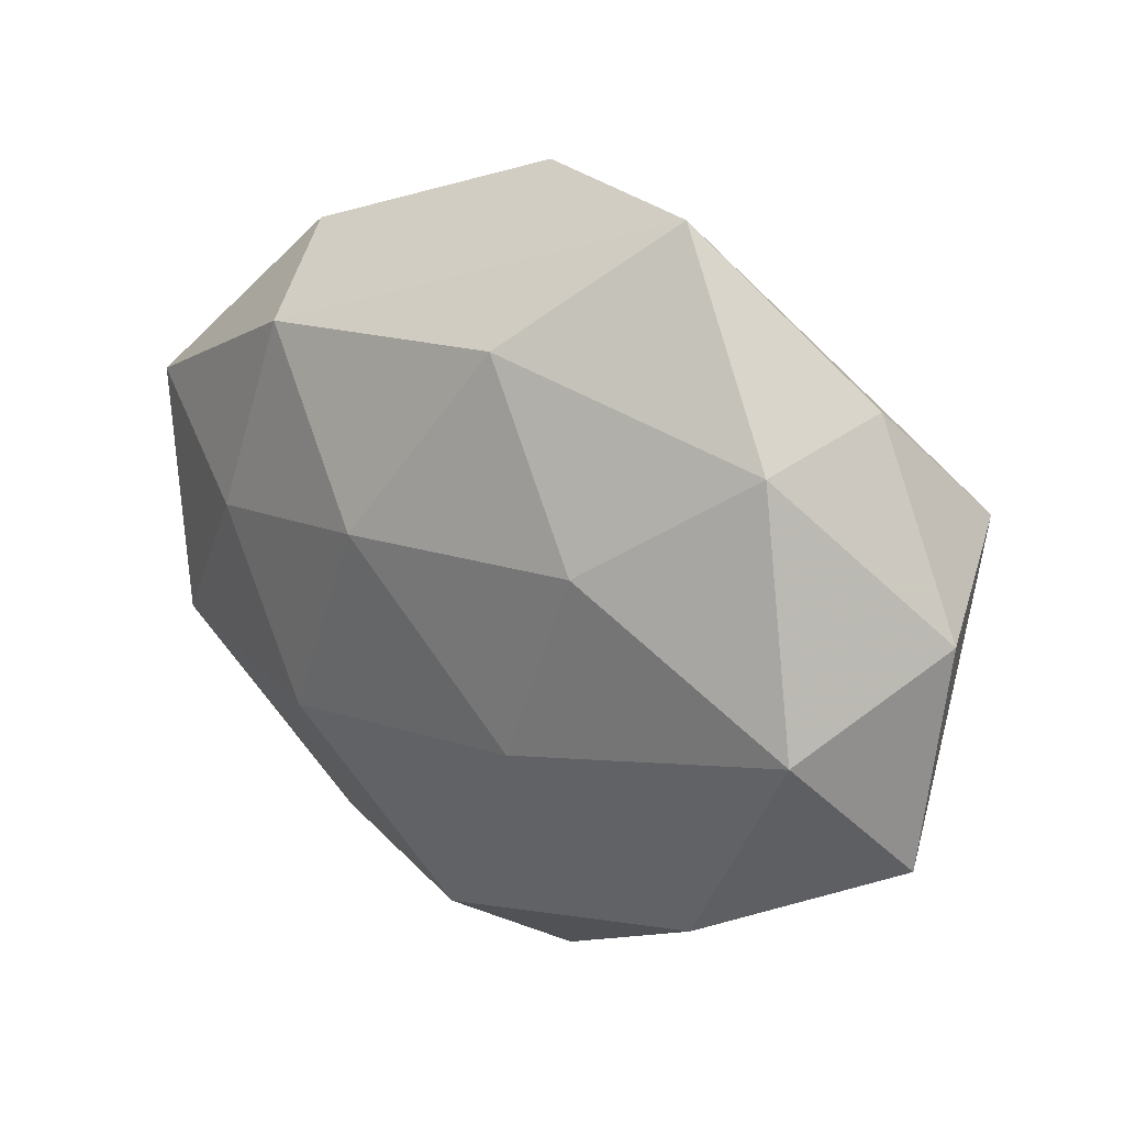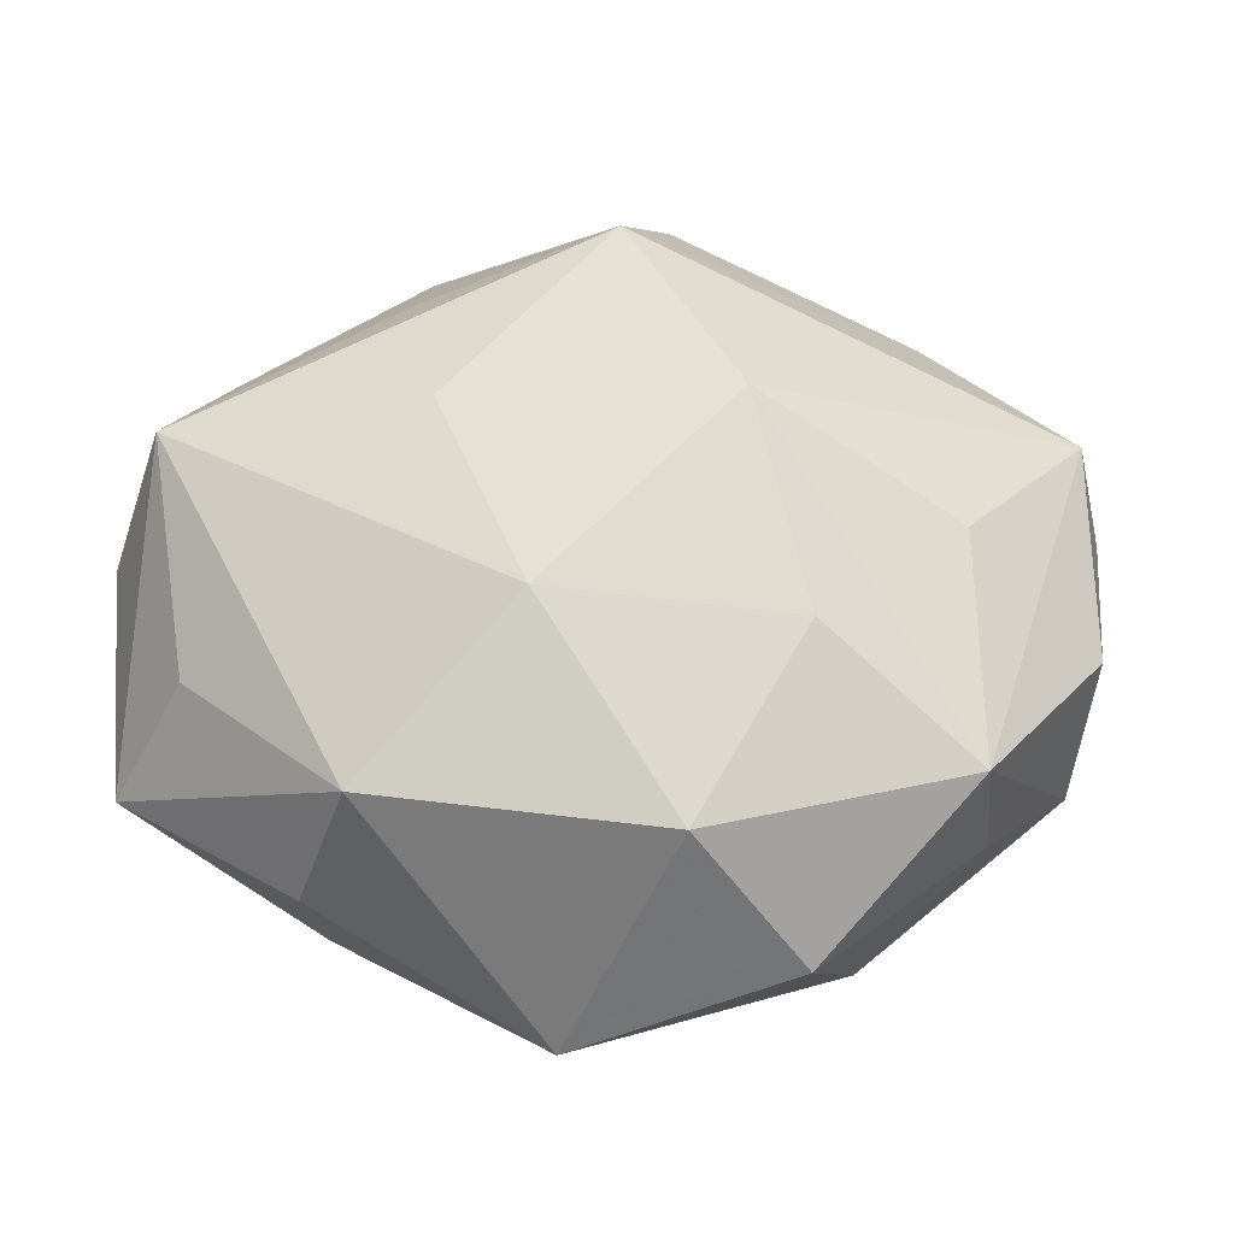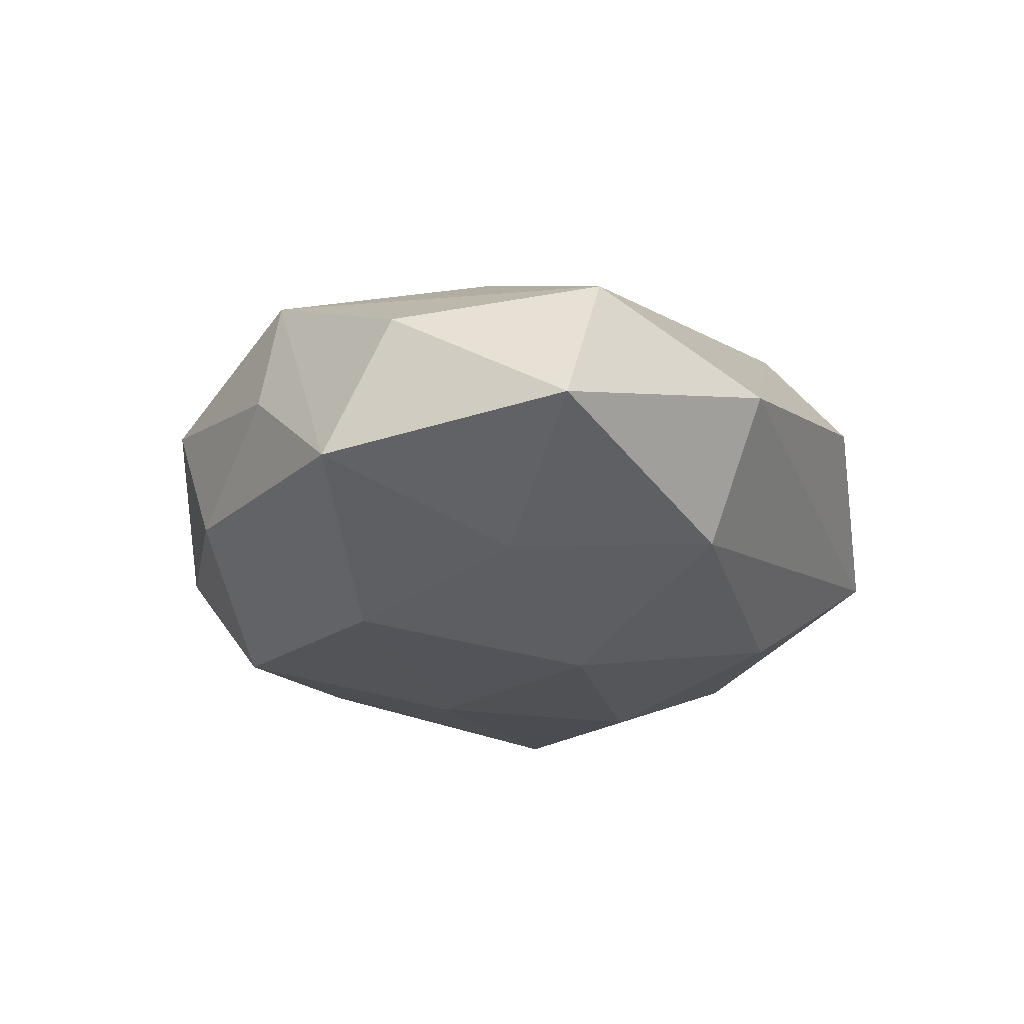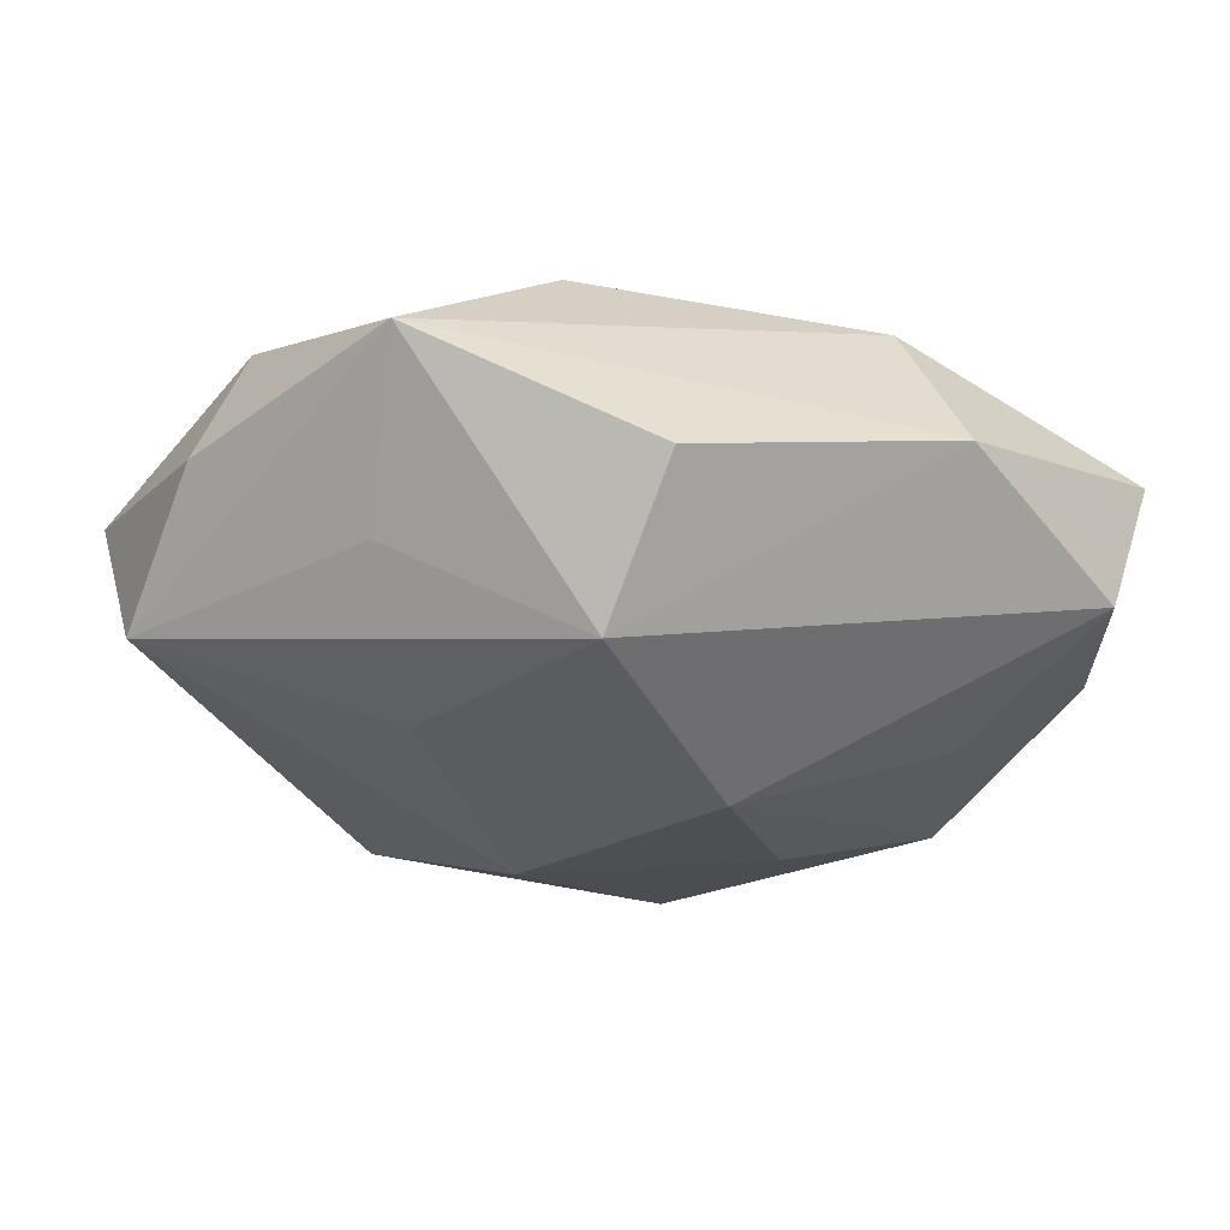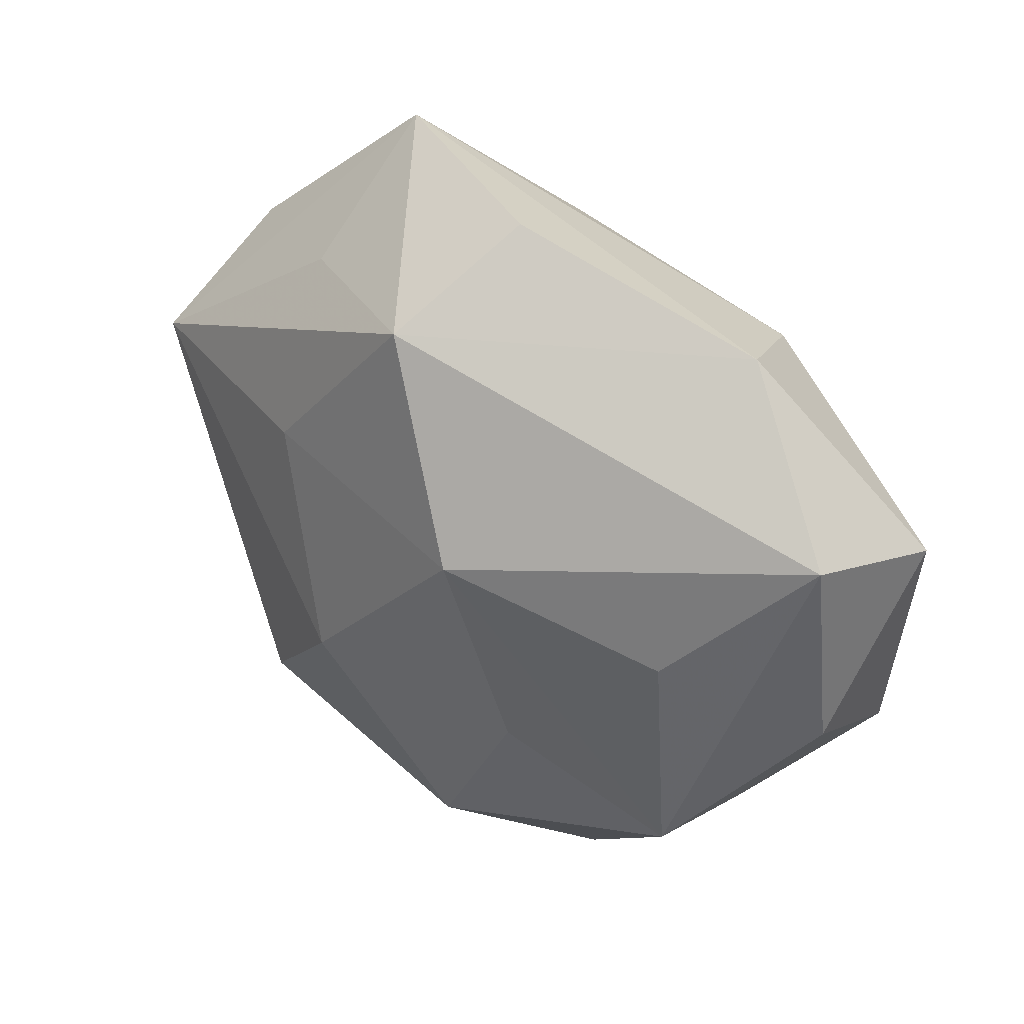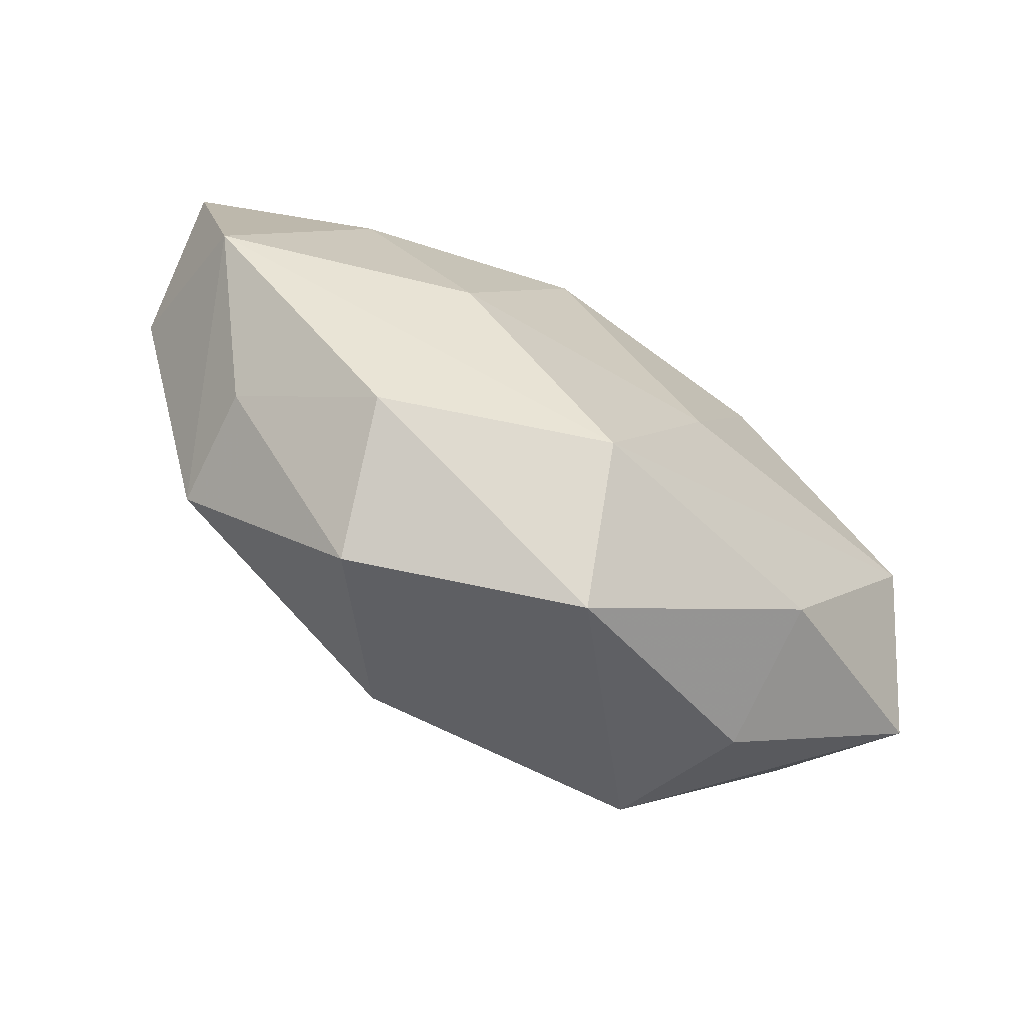
<metadata>
{"format":"obj","ext":"obj","renderer":"f3d","projection":"perspective","resolution":1024,"background":"white","views":[{"elev":24.4,"azim":-141.7,"up":"+Y"},{"elev":-28.1,"azim":-1.0,"up":"+Y"},{"elev":-24.4,"azim":98.9,"up":"+Z"},{"elev":63.5,"azim":3.3,"up":"+Y"},{"elev":36.0,"azim":41.2,"up":"+Y"},{"elev":-75.0,"azim":147.4,"up":"+Y"}]}
</metadata>
<code>
v -0.007933 -0.01015 0.02557
v -0.04138 -0.01185 0.008454
v 0.006577 -0.03179 0.01975
v -0.04501 0.01346 0.01303
v 0.0202 -0.01523 -0.02106
v -0.005056 -0.04437 -0.00455
v -0.02451 -0.02729 0.01756
v 0.01252 0.01132 0.026
v -0.02772 -0.02956 -0.01331
v 0.0004921 -0.03412 -0.01863
v -0.02942 -0.03192 0.002782
v 0.008943 0.009341 -0.02401
v -0.01858 0.01133 -0.02214
v 0.04645 -0.01435 -0.01168
v 0.00603 0.04303 0.005937
v -0.05044 0.006063 -0.002298
v -0.04885 -0.01841 -0.00489
v 0.03265 0.03345 -0.001475
v -0.02076 0.03048 0.0101
v 0.01843 -0.03991 0.005833
v -0.01941 0.04362 -0.004955
v 0.03478 -0.0231 0.01396
v 0.03622 -0.0249 0.0006343
v 0.04837 -0.006437 0.00357
v 0.04769 0.01683 0.006095
v 0.0515 0.01356 -0.008671
v -0.04184 -0.003582 -0.01768
v -0.03889 0.02669 0.0008318
v 0.03278 0.004457 -0.01822
v -0.03493 0.02312 -0.01296
v -0.005486 0.0308 -0.01816
v 0.03416 0.002156 0.01534
v 0.0005553 0.03361 0.02023
v 0.02388 -0.03426 -0.00956
v 0.02587 0.02686 -0.01632
v -0.01025 -0.0109 -0.02198
v 0.01834 -0.01131 0.02206
v -0.01744 0.01317 0.02062
f 34 6 10
f 10 27 36
f 20 6 34
f 3 6 20
f 20 22 3
f 3 22 37
f 34 10 14
f 17 4 16
f 16 4 28
f 16 27 17
f 19 4 33
f 18 33 25
f 18 15 33
f 25 26 18
f 26 35 18
f 21 35 31
f 15 18 21
f 21 18 35
f 28 4 21
f 4 19 21
f 33 15 21
f 21 19 33
f 36 27 13
f 2 4 17
f 9 10 6
f 9 11 17
f 6 11 9
f 17 27 9
f 27 10 9
f 32 22 25
f 3 37 1
f 23 20 34
f 34 14 23
f 22 20 23
f 23 14 22
f 25 22 24
f 22 14 24
f 24 26 25
f 24 14 26
f 29 35 26
f 26 14 29
f 28 21 30
f 30 16 28
f 27 16 30
f 30 13 27
f 30 21 31
f 31 13 30
f 33 4 38
f 4 1 38
f 8 1 37
f 33 38 8
f 8 38 1
f 25 33 8
f 8 32 25
f 8 37 22
f 22 32 8
f 4 2 7
f 7 1 4
f 17 11 7
f 7 2 17
f 3 1 7
f 7 6 3
f 7 11 6
f 35 29 12
f 31 35 12
f 12 13 31
f 36 13 12
f 5 14 10
f 5 29 14
f 5 12 29
f 5 10 36
f 36 12 5

</code>
